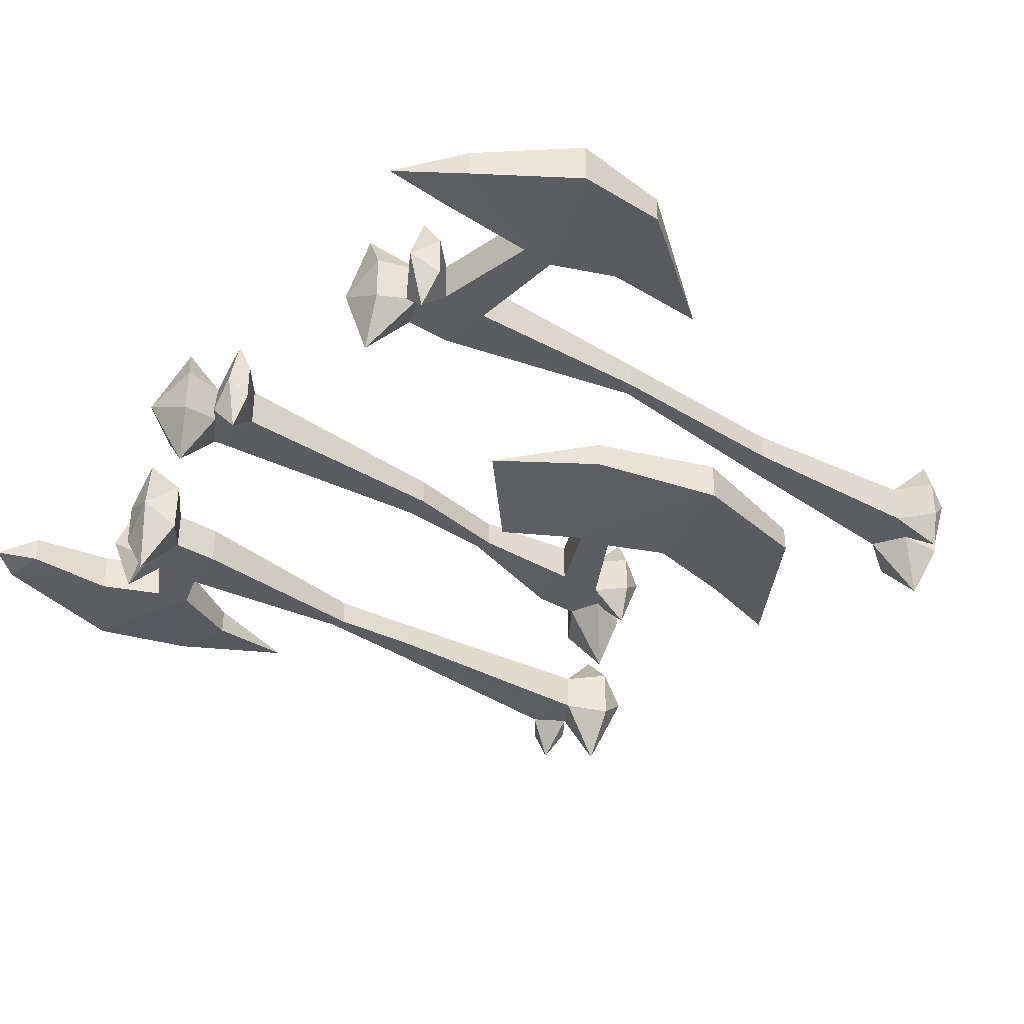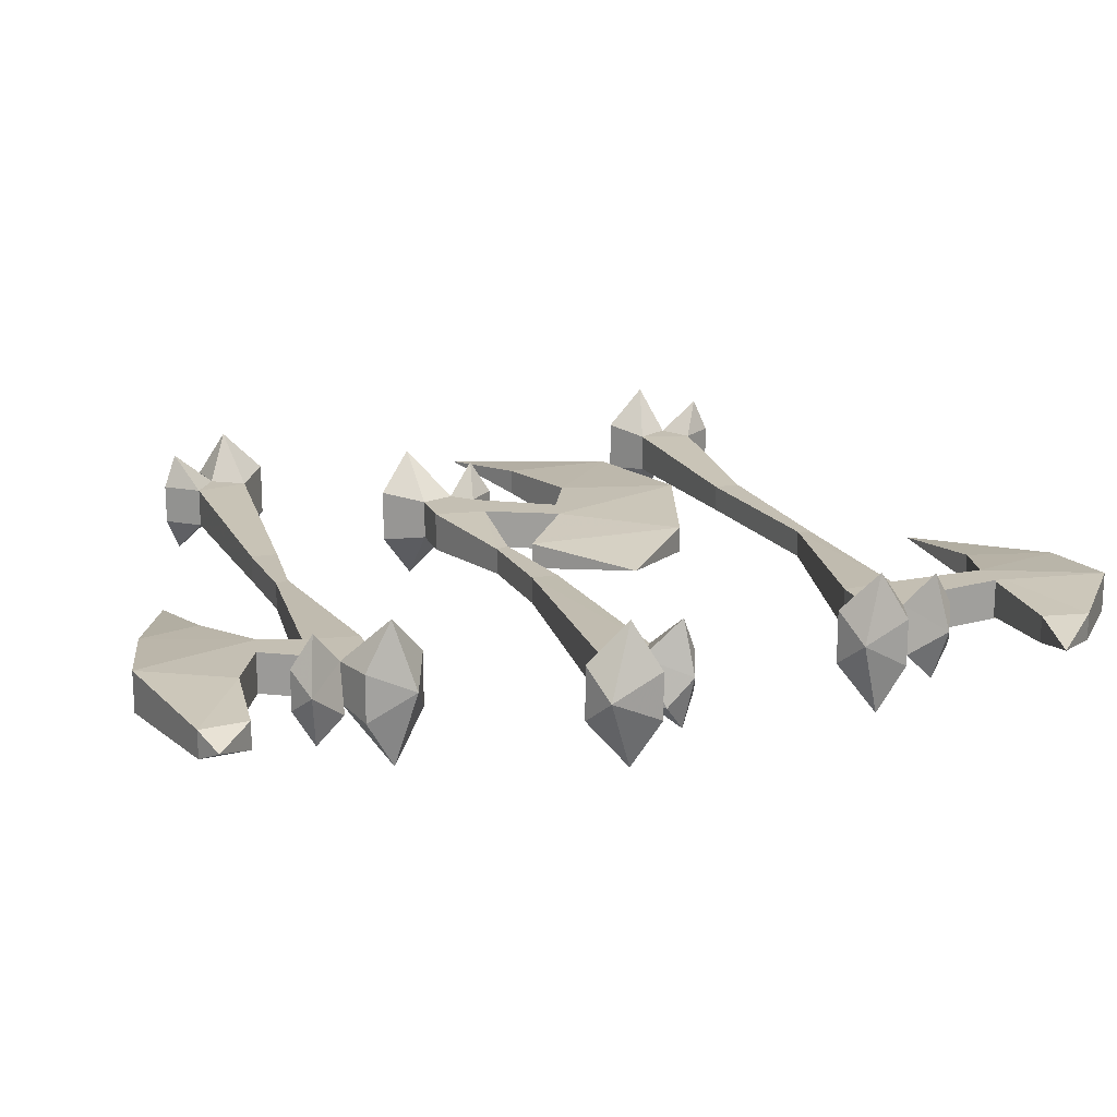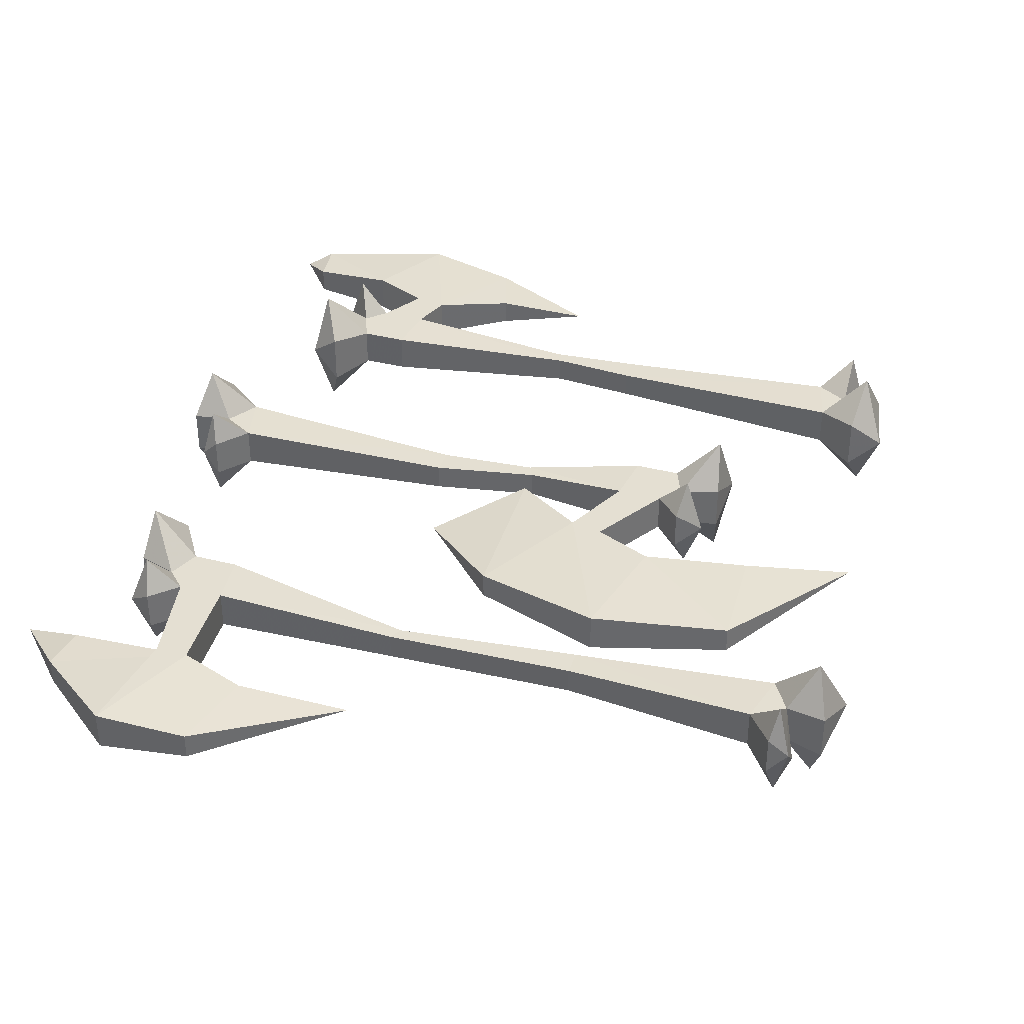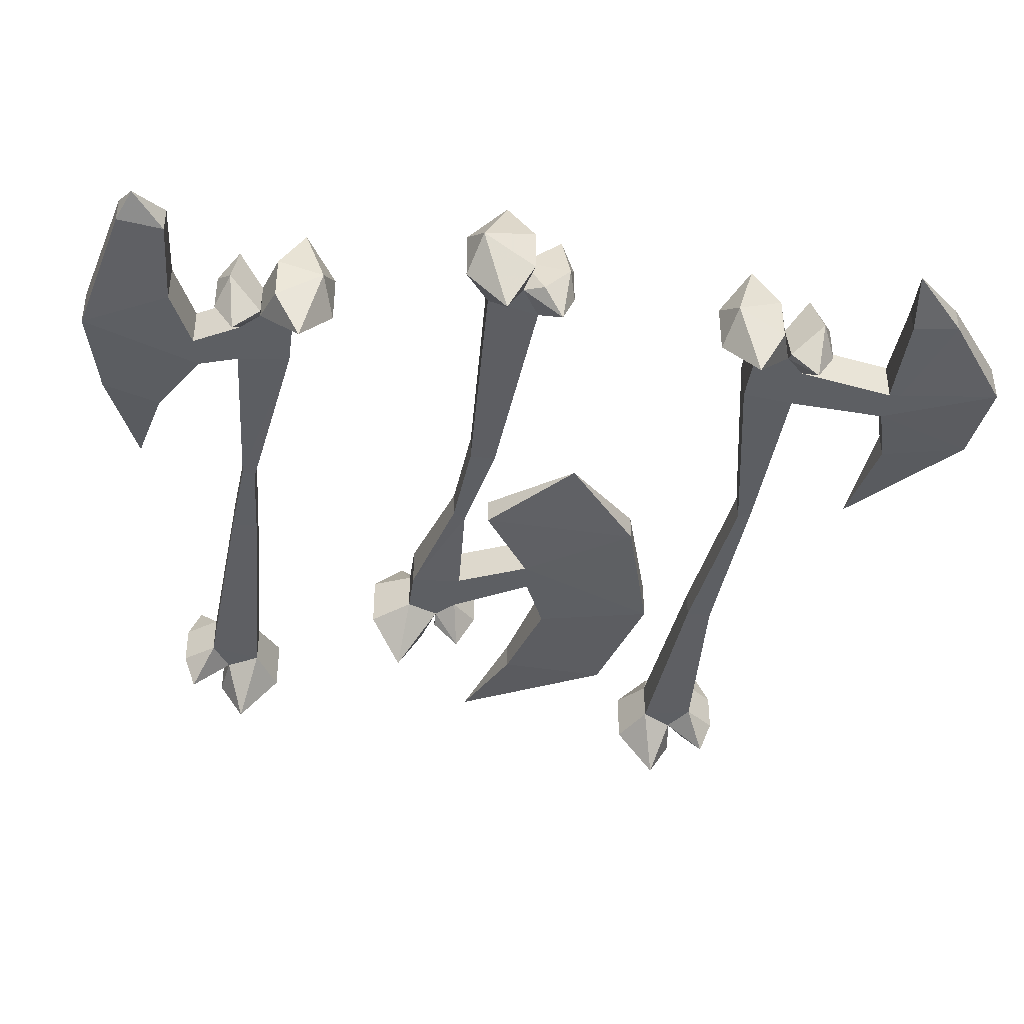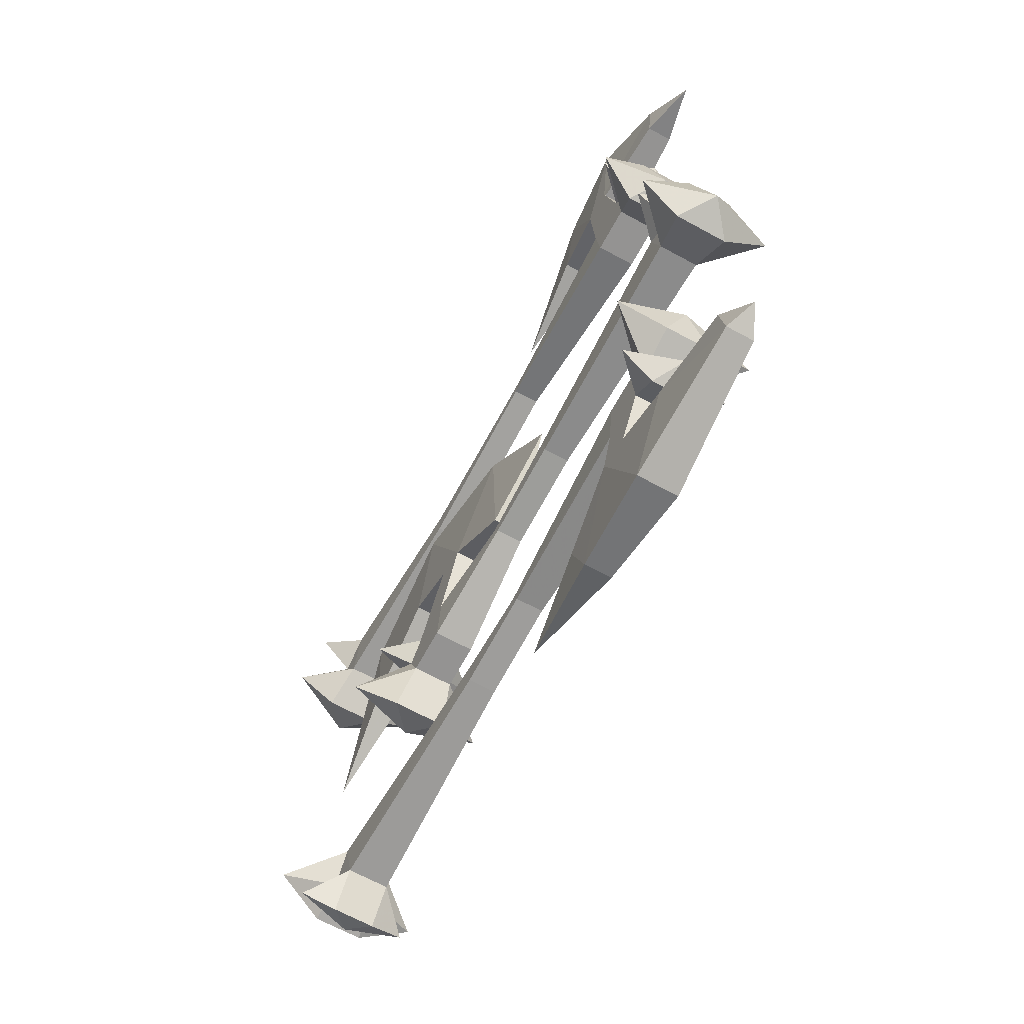
<metadata>
{"format":"obj","ext":"obj","renderer":"f3d","projection":"perspective","resolution":1024,"background":"white","views":[{"elev":-36.0,"azim":142.6,"up":"+Z"},{"elev":17.9,"azim":72.1,"up":"+Z"},{"elev":37.1,"azim":-161.8,"up":"+Z"},{"elev":-39.8,"azim":82.0,"up":"+Z"},{"elev":-66.8,"azim":61.3,"up":"+Y"}]}
</metadata>
<code>
v -0.007812 -0.9375 -0.1641
v 0.08594 -0.8359 -0.1797
v -0.01562 -0.7422 -0.1641
v -0.09375 -0.875 -0.1562
v -0.007812 -0.9375 -0.1953
v -0.01562 -0.7422 -0.1953
v -0.1719 -0.6953 -0.2031
v -0.1719 -0.6953 -0.1562
v -0.1328 -0.8672 -0.1562
v -0.1328 -0.9609 -0.1562
v -0.09375 -0.875 -0.2031
v -0.1328 -0.8672 -0.2031
v -0.2031 -0.8359 -0.2031
v -0.3359 -0.7344 -0.1953
v -0.3359 -0.7344 -0.1641
v -0.2031 -0.8359 -0.1562
v -0.1875 -0.9609 -0.2031
v -0.1875 -0.9609 -0.1562
v -0.1406 -1.023 -0.1562
v 0 -0.9844 -0.1641
v -0.007812 -0.9688 -0.1641
v -0.1328 -0.9609 -0.2031
v -0.3281 -0.8672 -0.1641
v -0.4531 -0.9141 -0.1797
v -0.3281 -0.8672 -0.1953
v -0.1953 -1.023 -0.1562
v -0.1406 -1.023 -0.2031
v 0 -0.9844 -0.1953
v 0.1172 -0.9766 -0.1641
v 0.1172 -0.9453 -0.1641
v -0.007812 -0.9688 -0.1953
v -0.1953 -1.023 -0.2031
v -0.2109 -0.9844 -0.2031
v -0.2266 -0.9531 -0.2422
v -0.2188 -0.9297 -0.2031
v -0.2188 -0.9297 -0.1562
v -0.2266 -0.9531 -0.1172
v -0.2109 -0.9844 -0.1562
v -0.25 -1.031 -0.1016
v -0.2266 -1.07 -0.1484
v -0.2266 -1.07 -0.2109
v -0.25 -0.9453 -0.1797
v -0.2266 -0.9844 -0.2109
v -0.2578 -1 -0.2109
v -0.2578 -1 -0.1562
v -0.2656 -1.055 -0.1797
v -0.25 -1.031 -0.2656
v 0.1172 -0.9766 -0.1953
v 0.4062 -0.9922 -0.1562
v 0.3906 -0.9297 -0.1562
v 0.3906 -0.9297 -0.2031
v 0.1172 -0.9453 -0.1953
v 0.4062 -0.9922 -0.2031
v 0.4531 -1.023 -0.2109
v 0.4531 -1.023 -0.1484
v 0.4609 -0.9766 -0.1016
v 0.4297 -0.9531 -0.1562
v 0.4297 -0.9062 -0.1172
v 0.4219 -0.8906 -0.1562
v 0.4219 -0.8906 -0.2031
v 0.4297 -0.9062 -0.2422
v 0.4297 -0.9531 -0.2031
v 0.4453 -0.8984 -0.1797
v 0.4453 -0.9297 -0.2109
v 0.4766 -0.9453 -0.2109
v 0.4609 -0.9766 -0.2656
v 0.4922 -1.008 -0.1797
v 0.4766 -0.9453 -0.1562
v 0.1641 -1.375 -0.1641
v 0.05469 -1.398 -0.1797
v 0.1875 -1.445 -0.1641
v 0.25 -1.328 -0.1562
v 0.1641 -1.375 -0.1953
v 0.1875 -1.445 -0.1953
v 0.3047 -1.469 -0.2031
v 0.3047 -1.469 -0.1562
v 0.2891 -1.336 -0.1562
v 0.2656 -1.281 -0.1562
v 0.25 -1.328 -0.2031
v 0.2891 -1.336 -0.2031
v 0.3594 -1.367 -0.2031
v 0.4688 -1.43 -0.1953
v 0.4688 -1.43 -0.1641
v 0.3594 -1.367 -0.1562
v 0.3203 -1.281 -0.2031
v 0.3203 -1.281 -0.1562
v 0.2734 -1.219 -0.1562
v 0.03906 -1.25 -0.1641
v 0.04688 -1.266 -0.1641
v 0.2656 -1.281 -0.2031
v 0.4609 -1.375 -0.1641
v 0.5 -1.414 -0.1797
v 0.4609 -1.375 -0.1953
v 0.3281 -1.219 -0.1562
v 0.2734 -1.219 -0.2031
v 0.03906 -1.25 -0.1953
v -0.0625 -1.242 -0.1641
v -0.0625 -1.273 -0.1641
v 0.04688 -1.266 -0.1953
v 0.3281 -1.219 -0.2031
v 0.3438 -1.258 -0.2031
v 0.3594 -1.289 -0.2422
v 0.3516 -1.312 -0.2031
v 0.3516 -1.312 -0.1562
v 0.3594 -1.289 -0.1172
v 0.3438 -1.258 -0.1562
v 0.3828 -1.211 -0.1016
v 0.3594 -1.172 -0.1484
v 0.3594 -1.172 -0.2109
v 0.3828 -1.297 -0.1797
v 0.3594 -1.258 -0.2109
v 0.3906 -1.242 -0.2109
v 0.3906 -1.242 -0.1562
v 0.3984 -1.188 -0.1797
v 0.3828 -1.211 -0.2656
v -0.0625 -1.242 -0.1953
v -0.3516 -1.227 -0.1562
v -0.3359 -1.289 -0.1562
v -0.3359 -1.289 -0.2031
v -0.0625 -1.273 -0.1953
v -0.3516 -1.227 -0.2031
v -0.3984 -1.195 -0.2109
v -0.3984 -1.195 -0.1484
v -0.4062 -1.242 -0.1016
v -0.375 -1.266 -0.1562
v -0.375 -1.312 -0.1172
v -0.3672 -1.328 -0.1562
v -0.3672 -1.328 -0.2031
v -0.375 -1.312 -0.2422
v -0.375 -1.266 -0.2031
v -0.3906 -1.32 -0.1797
v -0.3906 -1.289 -0.2109
v -0.4219 -1.273 -0.2109
v -0.4062 -1.242 -0.2656
v -0.4375 -1.211 -0.1797
v -0.4219 -1.273 -0.1562
v 0.1953 -0.4531 -0.1641
v 0.2188 -0.3516 -0.1641
v 0.0625 -0.4688 -0.1797
v 0.1953 -0.4531 -0.1953
v 0.2734 -0.4766 -0.2031
v 0.2734 -0.4766 -0.1562
v 0.3281 -0.3438 -0.1562
v 0.2188 -0.3516 -0.1953
v 0.3281 -0.3438 -0.2031
v 0.3125 -0.4766 -0.2031
v 0.4297 -0.4219 -0.1953
v 0.4219 -0.4766 -0.1953
v 0.3125 -0.4766 -0.1562
v 0.2812 -0.5938 -0.2031
v 0.2812 -0.5938 -0.1562
v 0.3359 -0.5938 -0.1562
v 0.4297 -0.4219 -0.1641
v 0.4219 -0.4766 -0.1641
v 0.4922 -0.4844 -0.1797
v 0.2891 -0.6562 -0.1562
v 0.3438 -0.6562 -0.1562
v 0.3594 -0.6172 -0.1562
v 0.375 -0.5859 -0.1172
v 0.3672 -0.5625 -0.1562
v 0.3359 -0.5938 -0.2031
v 0.2891 -0.6562 -0.2031
v 0.05469 -0.5938 -0.1953
v 0.05469 -0.5938 -0.1641
v 0.04688 -0.6094 -0.1641
v 0.04688 -0.6094 -0.1953
v 0.3438 -0.6562 -0.2031
v 0.375 -0.7031 -0.2109
v 0.375 -0.7031 -0.1484
v 0.3984 -0.6641 -0.1016
v 0.4062 -0.6328 -0.1562
v 0.4062 -0.6328 -0.2109
v 0.3594 -0.6172 -0.2031
v 0.375 -0.6172 -0.2109
v 0.3984 -0.5781 -0.1797
v 0.3672 -0.5625 -0.2031
v 0.375 -0.5859 -0.2422
v 0.3984 -0.6641 -0.2656
v 0.4141 -0.6875 -0.1797
v -0.1719 -0.6328 -0.1953
v -0.1719 -0.6016 -0.1953
v -0.1719 -0.6016 -0.1641
v -0.1719 -0.6328 -0.1641
v -0.4141 -0.6484 -0.1562
v -0.4141 -0.6484 -0.2031
v -0.3984 -0.5859 -0.2031
v -0.3984 -0.5859 -0.1562
v -0.4375 -0.6094 -0.1562
v -0.4688 -0.6328 -0.1016
v -0.4609 -0.6797 -0.1484
v -0.4609 -0.6797 -0.2109
v -0.4688 -0.6328 -0.2656
v -0.4375 -0.6094 -0.2031
v -0.4375 -0.5625 -0.2422
v -0.4297 -0.5469 -0.2031
v -0.4297 -0.5469 -0.1562
v -0.4375 -0.5625 -0.1172
v -0.4531 -0.5547 -0.1797
v -0.4531 -0.5859 -0.2109
v -0.4844 -0.6016 -0.2109
v -0.4844 -0.6016 -0.1562
v -0.5 -0.6641 -0.1797
f 1 2 3
f 1 3 4
f 1 4 5
f 1 5 2
f 2 5 6
f 2 6 3
f 3 6 7
f 3 7 8
f 3 8 4
f 4 8 9
f 4 9 10
f 4 10 11
f 4 11 5
f 5 11 6
f 6 11 7
f 7 11 12
f 7 12 13
f 7 13 14
f 7 14 8
f 8 14 15
f 8 15 16
f 8 16 9
f 9 16 12
f 9 12 17
f 9 17 18
f 9 18 10
f 10 18 19
f 10 22 11
f 11 22 17
f 11 17 12
f 15 23 16
f 16 23 13
f 16 13 12
f 15 24 23
f 23 24 25
f 23 25 13
f 13 25 14
f 14 25 24
f 14 24 15
f 19 18 26
f 19 26 27
f 22 27 32
f 22 32 17
f 26 32 27
f 69 70 71
f 69 71 72
f 69 72 73
f 69 73 70
f 70 73 74
f 70 74 71
f 71 74 75
f 71 75 76
f 71 76 72
f 72 76 77
f 72 77 78
f 72 78 79
f 72 79 73
f 73 79 74
f 74 79 75
f 75 79 80
f 75 80 81
f 75 81 82
f 75 82 76
f 76 82 83
f 76 83 84
f 76 84 77
f 77 84 80
f 77 80 85
f 77 85 86
f 77 86 78
f 78 86 87
f 78 90 79
f 79 90 85
f 79 85 80
f 83 91 84
f 84 91 81
f 84 81 80
f 83 92 91
f 91 92 93
f 91 93 81
f 81 93 82
f 82 93 92
f 82 92 83
f 87 86 94
f 87 94 95
f 90 95 100
f 90 100 85
f 94 100 95
f 137 138 139
f 137 139 140
f 137 140 141
f 137 141 142
f 137 142 138
f 138 142 143
f 138 143 144
f 138 144 139
f 139 144 140
f 140 144 141
f 141 144 145
f 141 145 146
f 141 146 145
f 141 145 147
f 141 147 148
f 141 148 142
f 141 142 149
f 141 149 146
f 141 146 150
f 141 150 142
f 142 150 151
f 142 151 152
f 142 152 149
f 142 149 143
f 142 143 149
f 143 142 153
f 143 153 145
f 143 145 144
f 153 142 154
f 153 154 155
f 153 155 147
f 153 147 145
f 151 156 157
f 151 157 152
f 152 161 146
f 152 146 149
f 148 147 155
f 148 155 154
f 148 154 142
f 146 161 150
f 150 161 162
f 156 162 167
f 156 167 157
f 161 167 162
f 10 19 20
f 10 20 21
f 10 21 22
f 19 27 28
f 19 28 20
f 21 31 22
f 22 31 27
f 31 28 27
f 78 87 88
f 78 88 89
f 78 89 90
f 87 95 96
f 87 96 88
f 89 99 90
f 90 99 95
f 99 96 95
f 150 162 163
f 150 163 164
f 150 164 151
f 151 164 165
f 151 165 156
f 156 165 166
f 156 166 162
f 163 162 166
f 20 28 29
f 20 29 30
f 20 30 21
f 21 30 31
f 28 31 48
f 28 48 29
f 29 48 49
f 29 49 50
f 29 50 30
f 30 50 51
f 30 51 52
f 30 52 31
f 31 52 48
f 48 52 53
f 48 53 49
f 51 53 52
f 88 96 97
f 88 97 98
f 88 98 89
f 89 98 99
f 96 99 116
f 96 116 97
f 97 116 117
f 97 117 118
f 97 118 98
f 98 118 119
f 98 119 120
f 98 120 99
f 99 120 116
f 116 120 121
f 116 121 117
f 119 121 120
f 163 166 180
f 163 180 181
f 163 181 182
f 163 182 164
f 164 182 165
f 165 182 183
f 165 183 166
f 166 183 180
f 180 183 184
f 180 184 185
f 180 185 181
f 181 185 186
f 181 186 182
f 182 186 187
f 182 187 183
f 183 187 184
f 17 32 33
f 17 33 34
f 17 34 35
f 17 35 36
f 17 36 18
f 18 36 37
f 18 37 38
f 18 38 26
f 26 38 39
f 26 39 40
f 26 40 41
f 26 41 32
f 35 34 42
f 35 42 36
f 36 42 37
f 37 42 38
f 38 42 43
f 38 43 33
f 38 33 44
f 38 44 45
f 38 45 39
f 39 45 46
f 39 46 40
f 40 46 41
f 41 46 47
f 41 47 32
f 32 47 33
f 33 47 44
f 44 47 46
f 44 46 45
f 34 43 42
f 43 34 33
f 85 100 101
f 85 101 102
f 85 102 103
f 85 103 104
f 85 104 86
f 86 104 105
f 86 105 106
f 86 106 94
f 94 106 107
f 94 107 108
f 94 108 109
f 94 109 100
f 103 102 110
f 103 110 104
f 104 110 105
f 105 110 106
f 106 110 111
f 106 111 101
f 106 101 112
f 106 112 113
f 106 113 107
f 107 113 114
f 107 114 108
f 108 114 109
f 109 114 115
f 109 115 100
f 100 115 101
f 101 115 112
f 112 115 114
f 112 114 113
f 102 111 110
f 111 102 101
f 152 157 158
f 152 158 159
f 152 159 160
f 152 160 161
f 157 167 168
f 157 168 169
f 157 169 170
f 157 170 158
f 158 170 171
f 158 171 172
f 158 172 173
f 158 173 174
f 158 174 175
f 158 175 159
f 159 175 160
f 160 175 176
f 160 176 161
f 161 176 177
f 161 177 173
f 161 173 167
f 176 175 177
f 177 175 174
f 177 174 173
f 173 178 167
f 167 178 168
f 168 178 179
f 168 179 169
f 169 179 170
f 170 179 171
f 171 179 172
f 172 179 178
f 172 178 173
f 49 53 54
f 49 54 55
f 49 55 56
f 49 56 57
f 49 57 50
f 50 57 58
f 50 58 59
f 50 59 51
f 51 59 60
f 51 60 61
f 51 61 62
f 51 62 53
f 63 61 60
f 63 60 59
f 63 59 58
f 63 58 57
f 63 57 64
f 63 64 61
f 61 64 62
f 62 64 57
f 62 57 65
f 62 65 66
f 62 66 53
f 53 66 54
f 54 66 67
f 54 67 55
f 55 67 56
f 56 67 68
f 56 68 57
f 57 68 65
f 65 68 67
f 65 67 66
f 117 121 122
f 117 122 123
f 117 123 124
f 117 124 125
f 117 125 118
f 118 125 126
f 118 126 127
f 118 127 119
f 119 127 128
f 119 128 129
f 119 129 130
f 119 130 121
f 131 129 128
f 131 128 127
f 131 127 126
f 131 126 125
f 131 125 132
f 131 132 129
f 129 132 130
f 130 132 125
f 130 125 133
f 130 133 134
f 130 134 121
f 121 134 122
f 122 134 135
f 122 135 123
f 123 135 124
f 124 135 136
f 124 136 125
f 125 136 133
f 133 136 135
f 133 135 134
f 184 187 188
f 184 188 189
f 184 189 190
f 184 190 191
f 184 191 185
f 185 191 192
f 185 192 193
f 185 193 186
f 186 193 194
f 186 194 195
f 186 195 196
f 186 196 187
f 187 196 197
f 187 197 188
f 188 197 198
f 188 198 199
f 188 199 193
f 188 193 200
f 188 200 201
f 188 201 189
f 189 201 202
f 189 202 190
f 190 202 191
f 191 202 192
f 192 202 200
f 192 200 193
f 198 195 194
f 198 194 199
f 199 194 193
f 198 196 195
f 196 198 197
f 201 200 202

</code>
